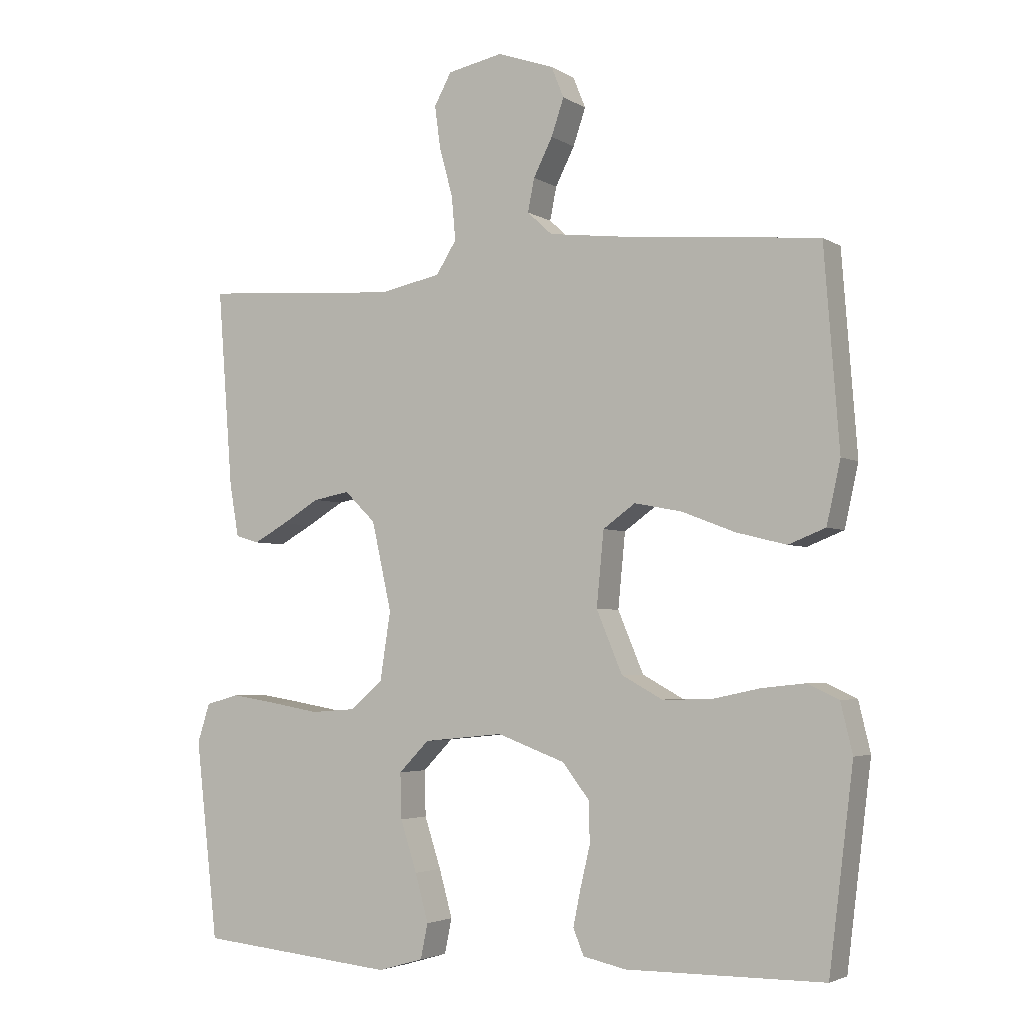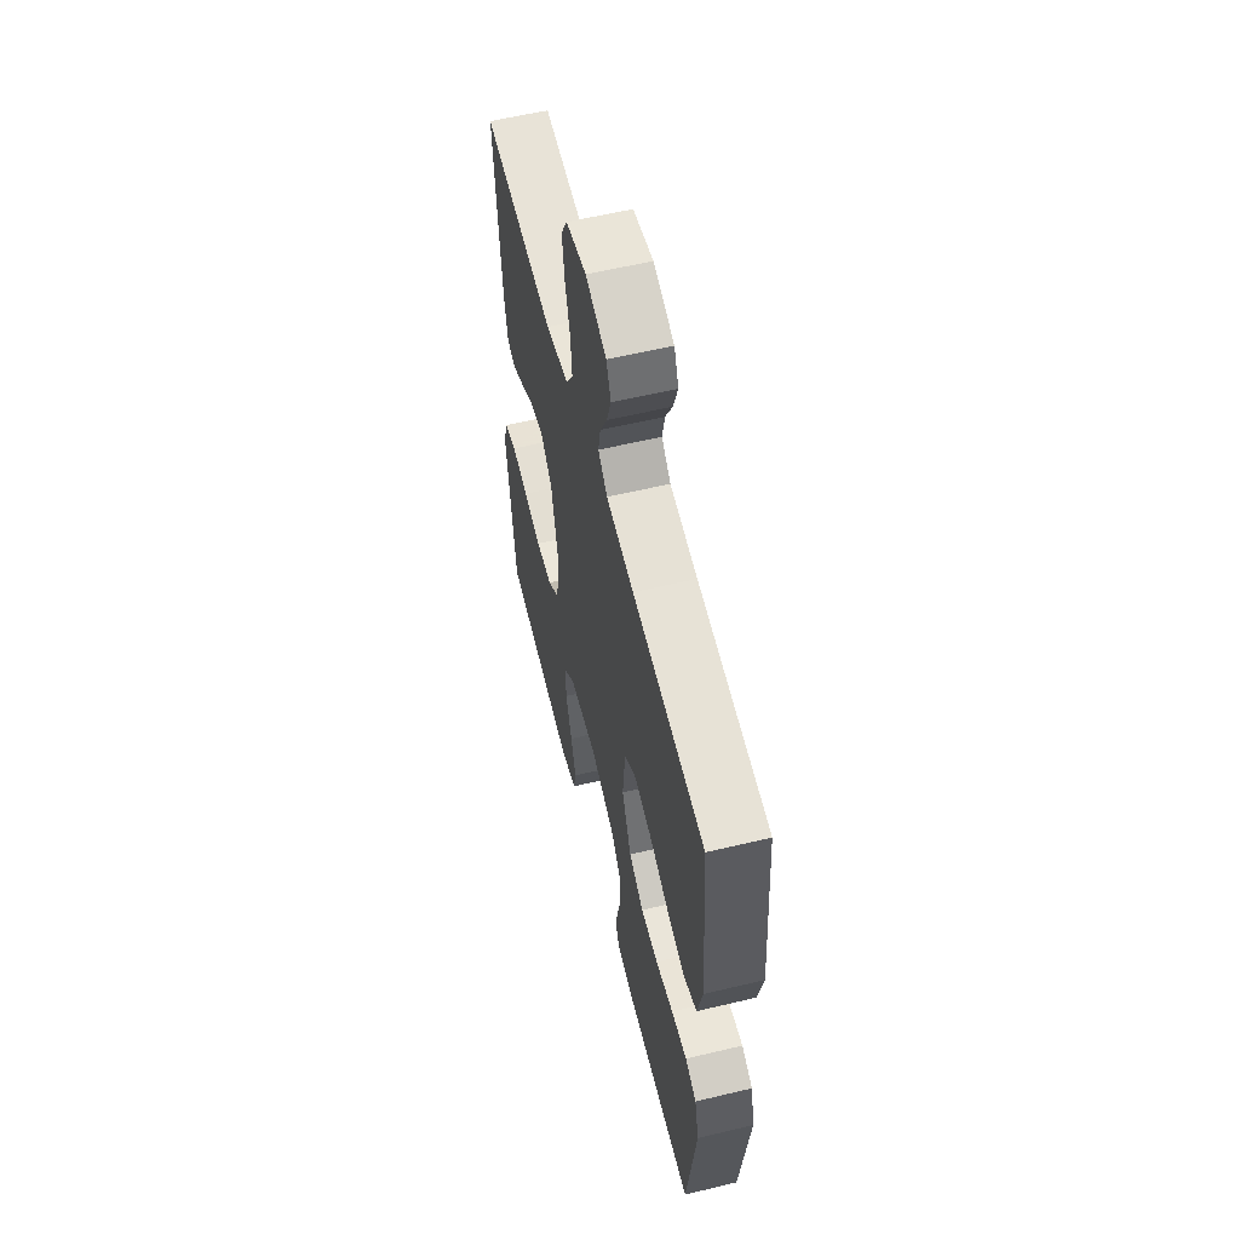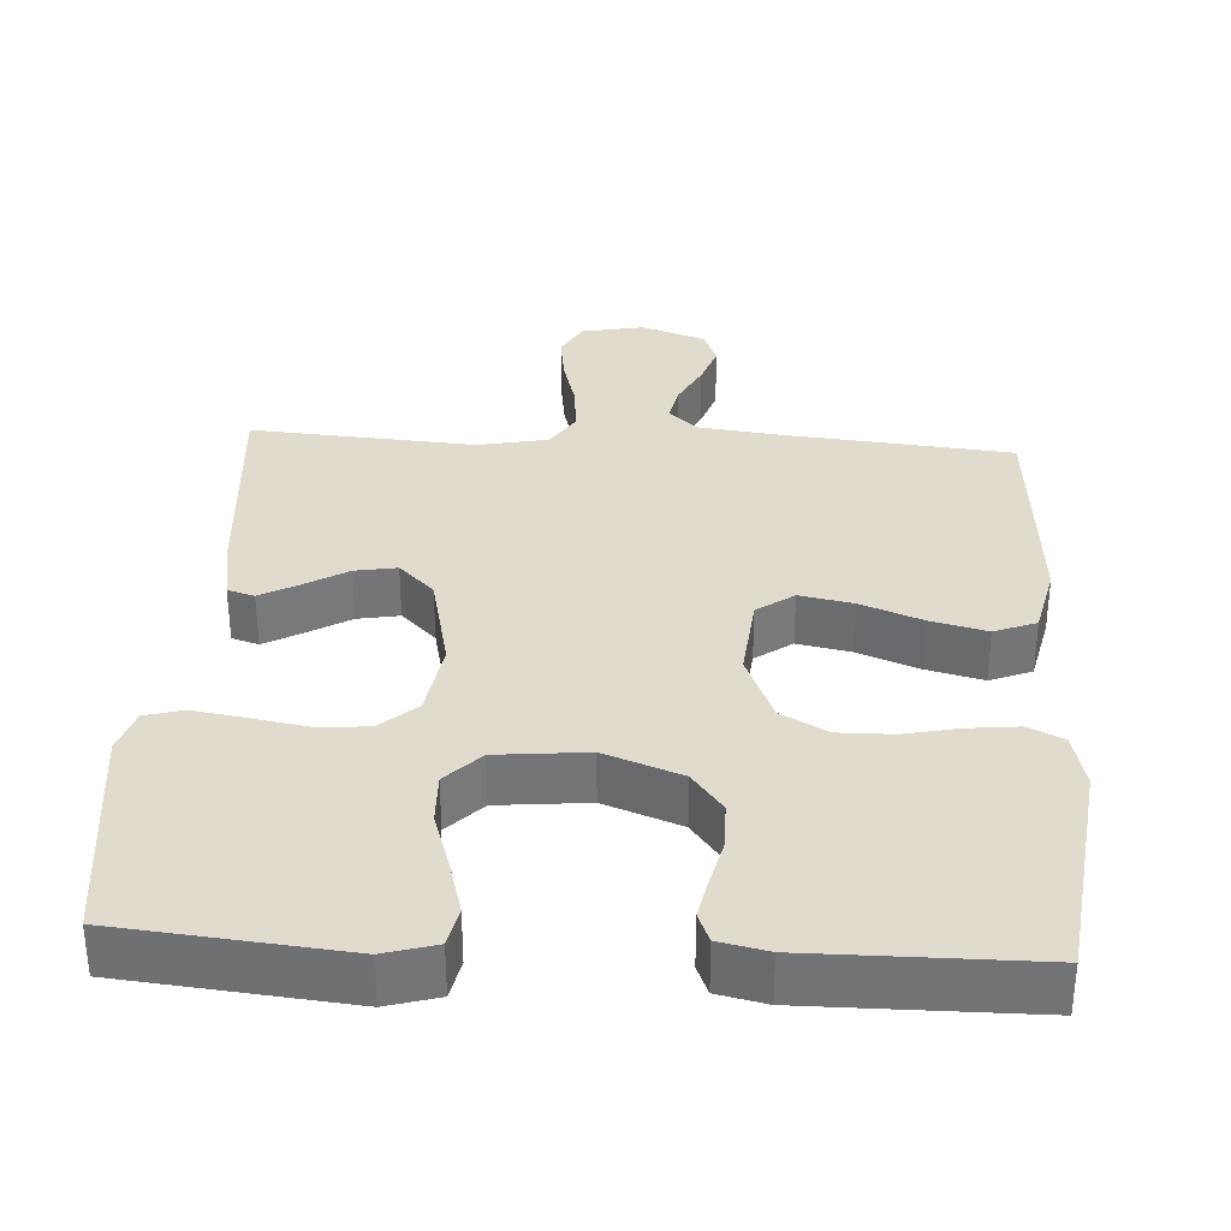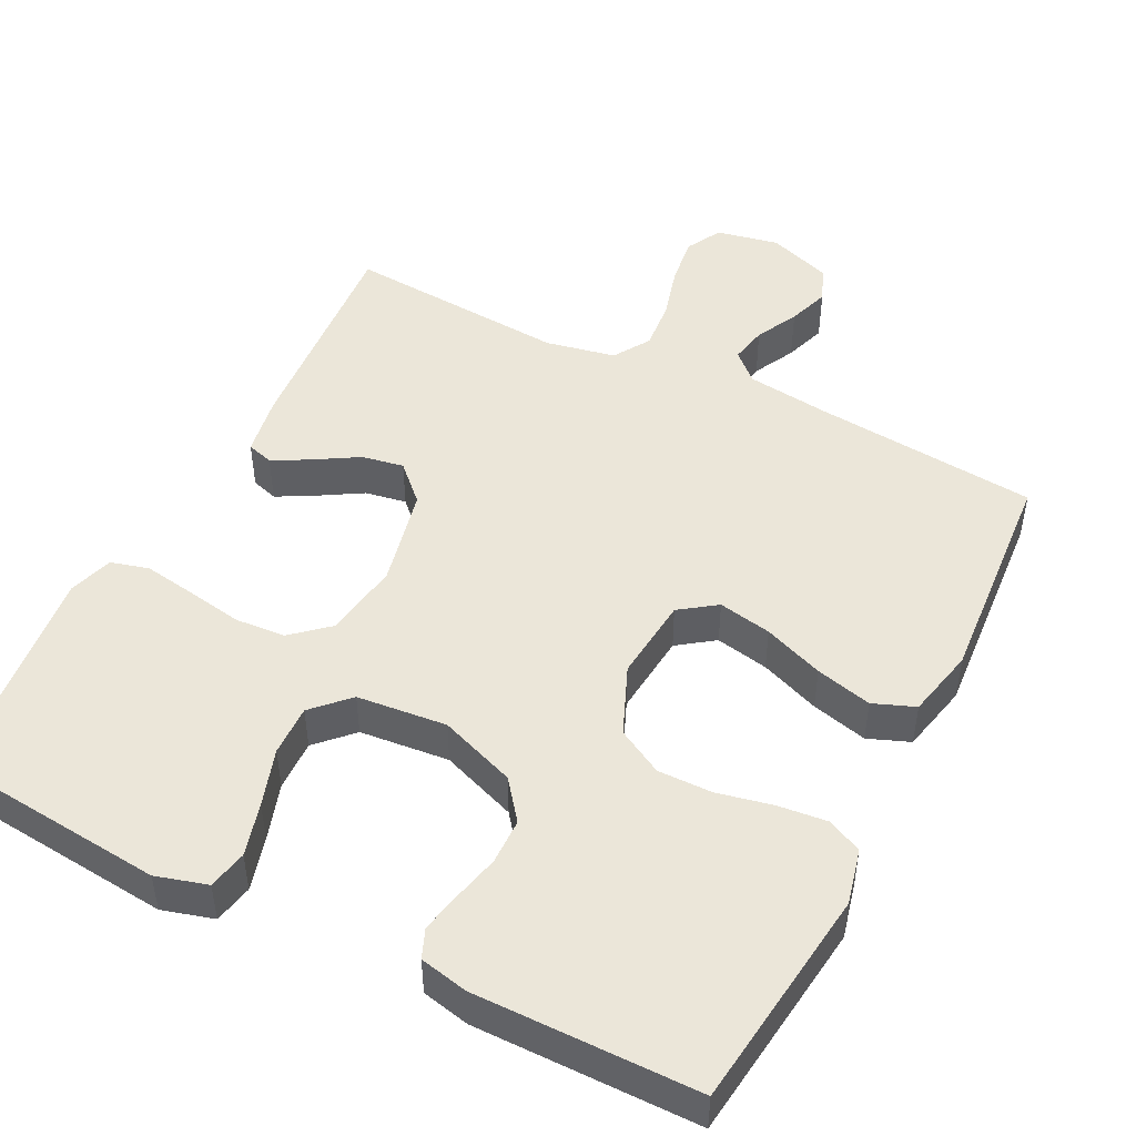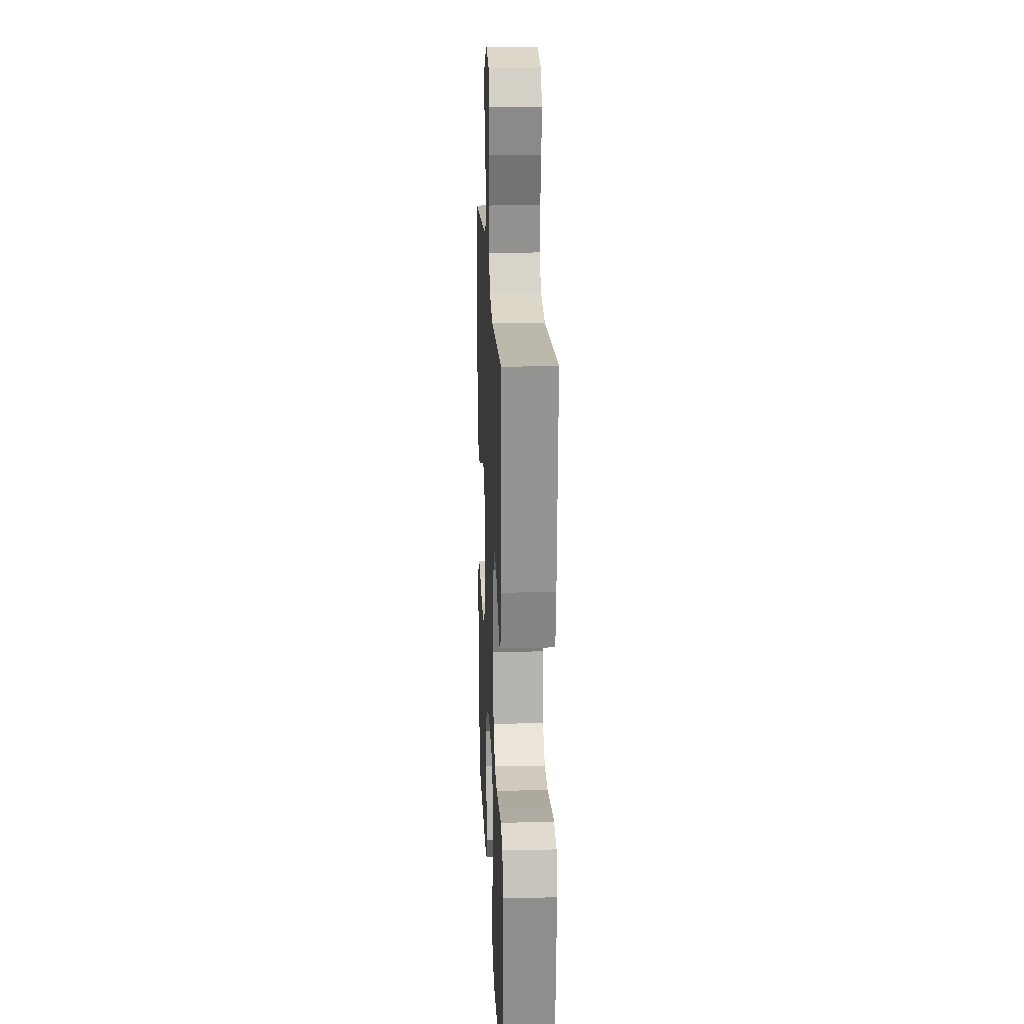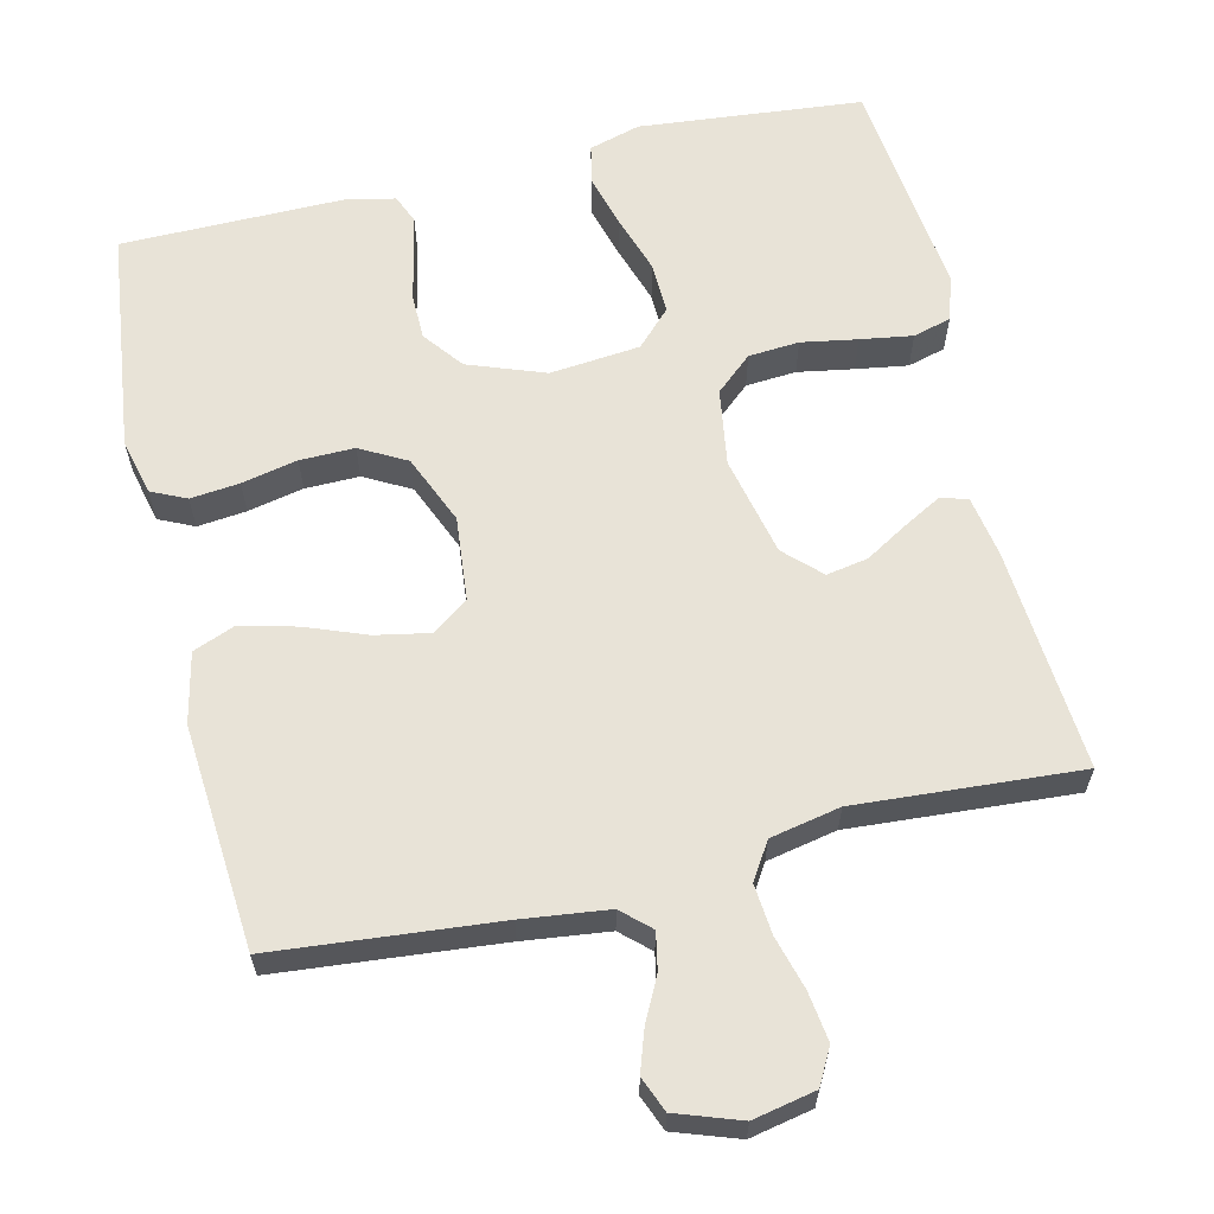
<metadata>
{"format":"obj","ext":"obj","renderer":"f3d","projection":"perspective","resolution":1024,"background":"white","views":[{"elev":-3.6,"azim":-151.5,"up":"+Z"},{"elev":58.5,"azim":-103.9,"up":"+Z"},{"elev":33.8,"azim":-176.6,"up":"+Y"},{"elev":48.2,"azim":-153.2,"up":"+Y"},{"elev":18.8,"azim":87.5,"up":"+Z"},{"elev":62.4,"azim":-13.3,"up":"+Y"}]}
</metadata>
<code>
v -0.5 0.07 0.5
v -0.2 0.07 0.528
v -0.085 0.07 0.542
v -0.047 0.07 0.577
v -0.057 0.07 0.627
v -0.086 0.07 0.684
v -0.105 0.07 0.74
v -0.086 0.07 0.787
v 0 0.07 0.817
v 0.084 0.07 0.8
v 0.11 0.07 0.752
v 0.101 0.07 0.686
v 0.081 0.07 0.614
v 0.075 0.07 0.547
v 0.106 0.07 0.498
v 0.2 0.07 0.479
v 0.5 0.07 0.5
v 0.477 0.07 0.2
v 0.463 0.07 0.119
v 0.427 0.07 0.108
v 0.376 0.07 0.136
v 0.319 0.07 0.17
v 0.263 0.07 0.18
v 0.216 0.07 0.134
v 0.186 0.07 0
v 0.202 0.07 -0.103
v 0.251 0.07 -0.146
v 0.319 0.07 -0.151
v 0.394 0.07 -0.138
v 0.464 0.07 -0.127
v 0.515 0.07 -0.141
v 0.534 0.07 -0.2
v 0.5 0.07 -0.5
v 0.2 0.07 -0.529
v 0.131 0.07 -0.509
v 0.12 0.07 -0.456
v 0.14 0.07 -0.384
v 0.165 0.07 -0.307
v 0.167 0.07 -0.238
v 0.121 0.07 -0.191
v 0 0.07 -0.179
v -0.103 0.07 -0.217
v -0.144 0.07 -0.27
v -0.145 0.07 -0.332
v -0.13 0.07 -0.395
v -0.119 0.07 -0.449
v -0.135 0.07 -0.488
v -0.2 0.07 -0.502
v -0.5 0.07 -0.5
v -0.537 0.07 -0.2
v -0.519 0.07 -0.125
v -0.472 0.07 -0.103
v -0.406 0.07 -0.11
v -0.331 0.07 -0.126
v -0.258 0.07 -0.127
v -0.196 0.07 -0.093
v -0.157 0.07 0
v -0.168 0.07 0.113
v -0.217 0.07 0.148
v -0.289 0.07 0.134
v -0.37 0.07 0.103
v -0.446 0.07 0.084
v -0.502 0.07 0.106
v -0.523 0.07 0.2
v -0.5 0 0.5
v -0.2 0 0.528
v -0.085 0 0.542
v -0.047 0 0.577
v -0.057 0 0.627
v -0.086 0 0.684
v -0.105 0 0.74
v -0.086 0 0.787
v 0 0 0.817
v 0.084 0 0.8
v 0.11 0 0.752
v 0.101 0 0.686
v 0.081 0 0.614
v 0.075 0 0.547
v 0.106 0 0.498
v 0.2 0 0.479
v 0.5 0 0.5
v 0.477 0 0.2
v 0.463 0 0.119
v 0.427 0 0.108
v 0.376 0 0.136
v 0.319 0 0.17
v 0.263 0 0.18
v 0.216 0 0.134
v 0.186 0 0
v 0.202 0 -0.103
v 0.251 0 -0.146
v 0.319 0 -0.151
v 0.394 0 -0.138
v 0.464 0 -0.127
v 0.515 0 -0.141
v 0.534 0 -0.2
v 0.5 0 -0.5
v 0.2 0 -0.529
v 0.131 0 -0.509
v 0.12 0 -0.456
v 0.14 0 -0.384
v 0.165 0 -0.307
v 0.167 0 -0.238
v 0.121 0 -0.191
v 0 0 -0.179
v -0.103 0 -0.217
v -0.144 0 -0.27
v -0.145 0 -0.332
v -0.13 0 -0.395
v -0.119 0 -0.449
v -0.135 0 -0.488
v -0.2 0 -0.502
v -0.5 0 -0.5
v -0.537 0 -0.2
v -0.519 0 -0.125
v -0.472 0 -0.103
v -0.406 0 -0.11
v -0.331 0 -0.126
v -0.258 0 -0.127
v -0.196 0 -0.093
v -0.157 0 0
v -0.168 0 0.113
v -0.217 0 0.148
v -0.289 0 0.134
v -0.37 0 0.103
v -0.446 0 0.084
v -0.502 0 0.106
v -0.523 0 0.2
f 64 1 2
f 63 64 2
f 62 63 2
f 61 62 2
f 60 61 2
f 59 60 2 3
f 58 59 3 4
f 57 58 4
f 52 53 54
f 51 52 54
f 50 51 54
f 49 50 54
f 48 49 54
f 47 48 54
f 46 47 54
f 45 46 54
f 44 45 54
f 43 44 54 55
f 42 43 55 56
f 36 37 38
f 35 36 38
f 34 35 38
f 33 34 38
f 32 33 38
f 31 32 38
f 30 31 38
f 29 30 38
f 28 29 38
f 27 28 38 39
f 26 27 39 40
f 20 21 22
f 19 20 22
f 18 19 22
f 17 18 22
f 16 17 22
f 15 16 22 23
f 14 15 23 24
f 11 12 13
f 10 11 13
f 9 10 13
f 8 9 13
f 7 8 13
f 6 7 13
f 5 6 13
f 4 5 13 14
f 14 24 25
f 4 14 25
f 57 4 25
f 57 25 26
f 56 57 26
f 42 56 26
f 41 42 26
f 26 40 41
f 66 65 128
f 66 128 127
f 66 127 126
f 66 126 125
f 66 125 124
f 67 66 124 123
f 68 67 123 122
f 68 122 121
f 118 117 116
f 118 116 115
f 118 115 114
f 118 114 113
f 118 113 112
f 118 112 111
f 118 111 110
f 118 110 109
f 118 109 108
f 119 118 108 107
f 120 119 107 106
f 102 101 100
f 102 100 99
f 102 99 98
f 102 98 97
f 102 97 96
f 102 96 95
f 102 95 94
f 102 94 93
f 102 93 92
f 103 102 92 91
f 104 103 91 90
f 86 85 84
f 86 84 83
f 86 83 82
f 86 82 81
f 86 81 80
f 87 86 80 79
f 88 87 79 78
f 77 76 75
f 77 75 74
f 77 74 73
f 77 73 72
f 77 72 71
f 77 71 70
f 77 70 69
f 78 77 69 68
f 89 88 78
f 89 78 68
f 89 68 121
f 90 89 121
f 90 121 120
f 90 120 106
f 90 106 105
f 105 104 90
f 1 65 66 2
f 2 66 67 3
f 3 67 68 4
f 4 68 69 5
f 5 69 70 6
f 6 70 71 7
f 7 71 72 8
f 8 72 73 9
f 9 73 74 10
f 10 74 75 11
f 11 75 76 12
f 12 76 77 13
f 13 77 78 14
f 14 78 79 15
f 15 79 80 16
f 16 80 81 17
f 17 81 82 18
f 18 82 83 19
f 19 83 84 20
f 20 84 85 21
f 21 85 86 22
f 22 86 87 23
f 23 87 88 24
f 24 88 89 25
f 25 89 90 26
f 26 90 91 27
f 27 91 92 28
f 28 92 93 29
f 29 93 94 30
f 30 94 95 31
f 31 95 96 32
f 32 96 97 33
f 33 97 98 34
f 34 98 99 35
f 35 99 100 36
f 36 100 101 37
f 37 101 102 38
f 38 102 103 39
f 39 103 104 40
f 40 104 105 41
f 41 105 106 42
f 42 106 107 43
f 43 107 108 44
f 44 108 109 45
f 45 109 110 46
f 46 110 111 47
f 47 111 112 48
f 48 112 113 49
f 49 113 114 50
f 50 114 115 51
f 51 115 116 52
f 52 116 117 53
f 53 117 118 54
f 54 118 119 55
f 55 119 120 56
f 56 120 121 57
f 57 121 122 58
f 58 122 123 59
f 59 123 124 60
f 60 124 125 61
f 61 125 126 62
f 62 126 127 63
f 63 127 128 64
f 64 128 65 1

</code>
